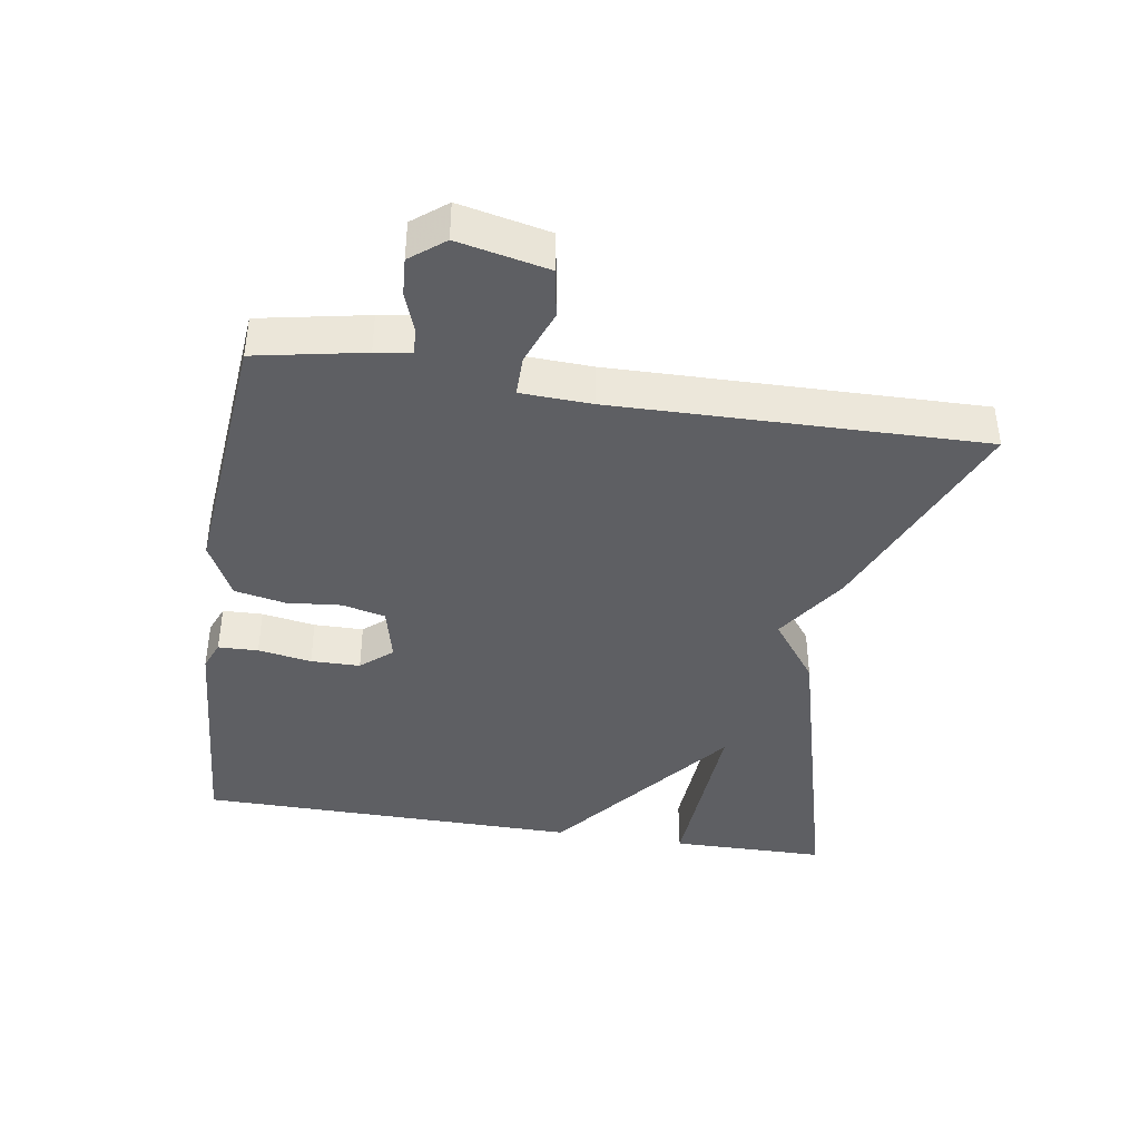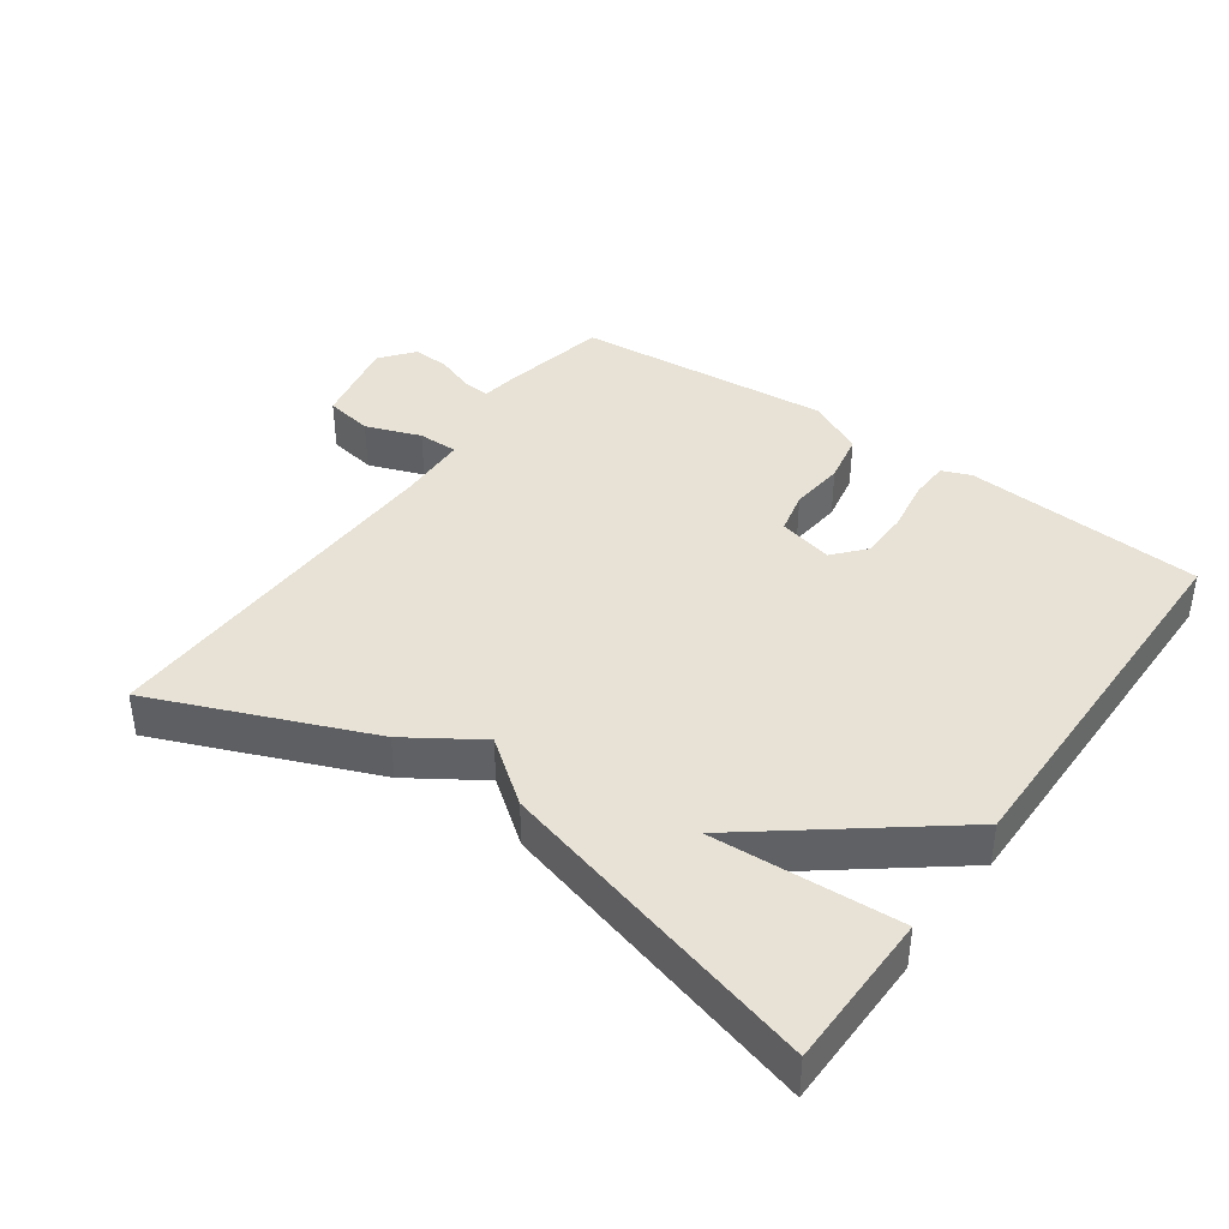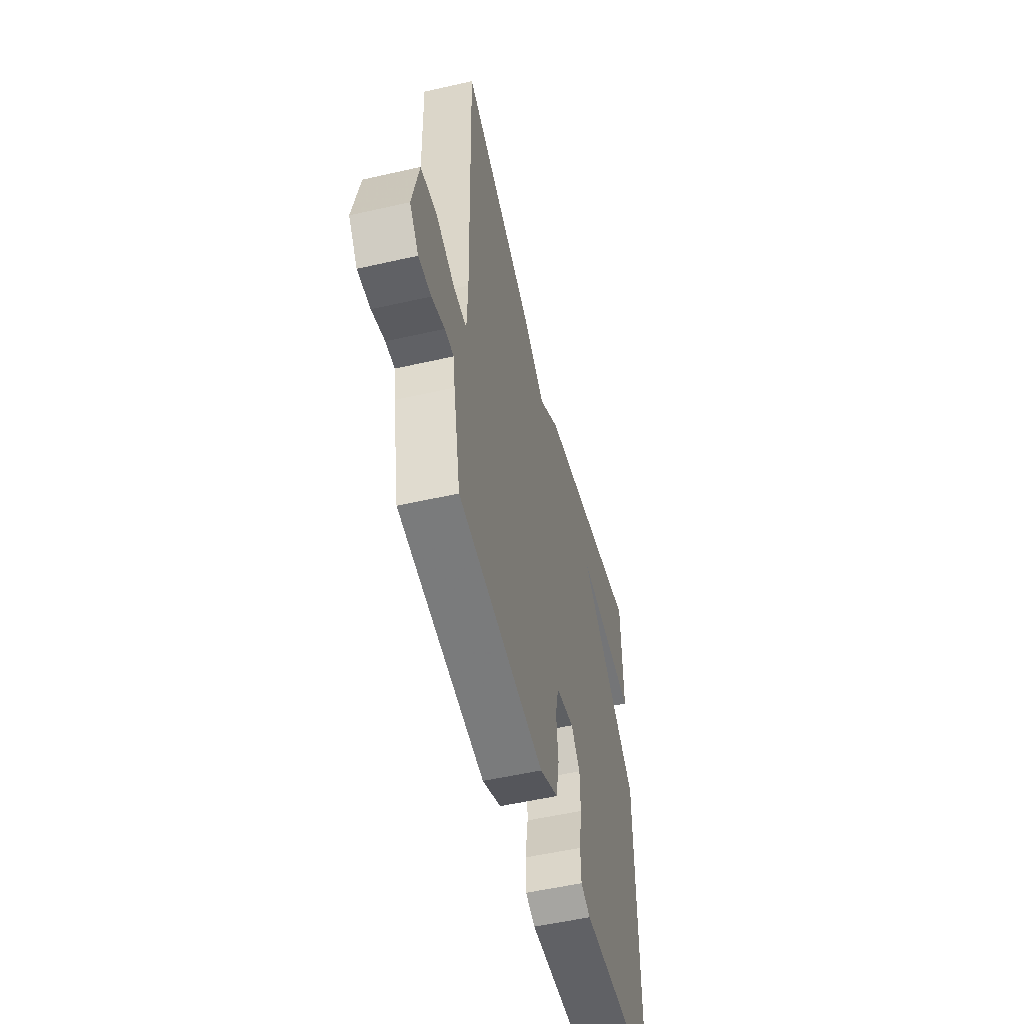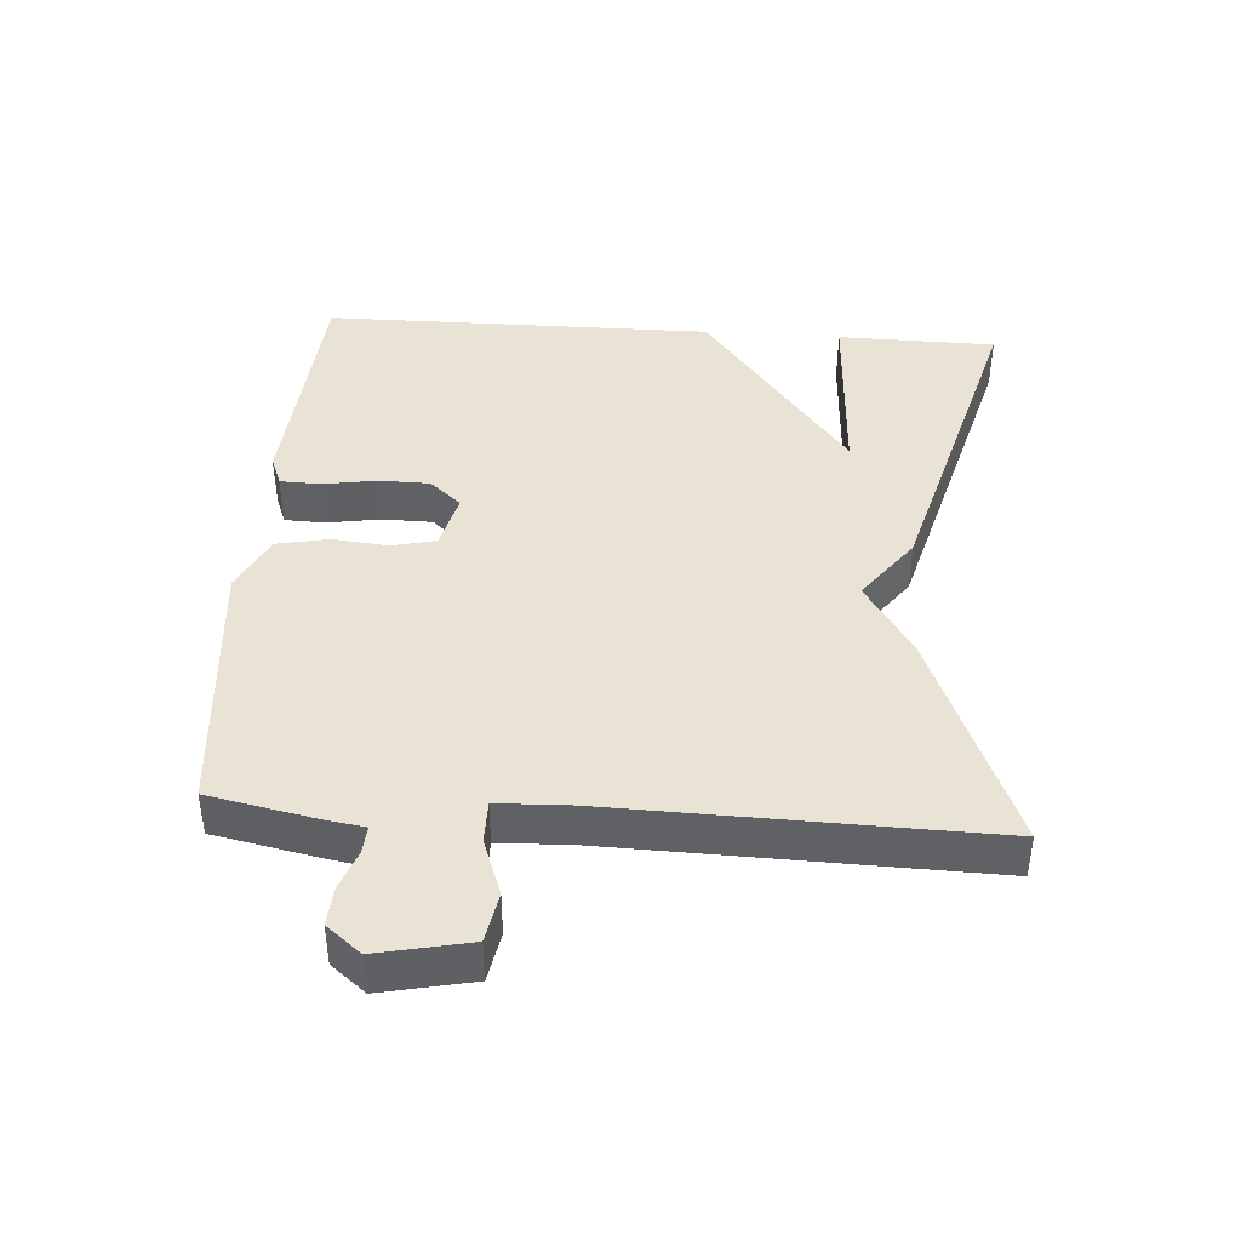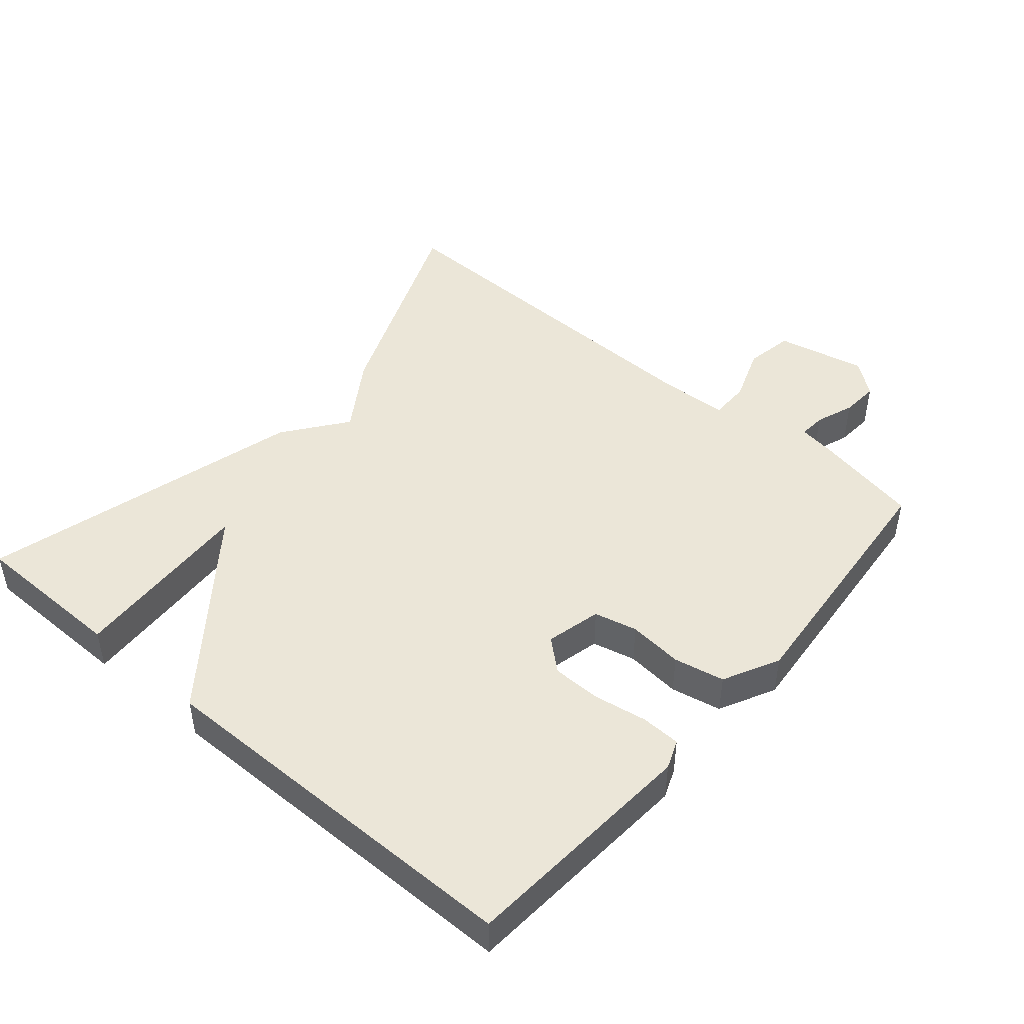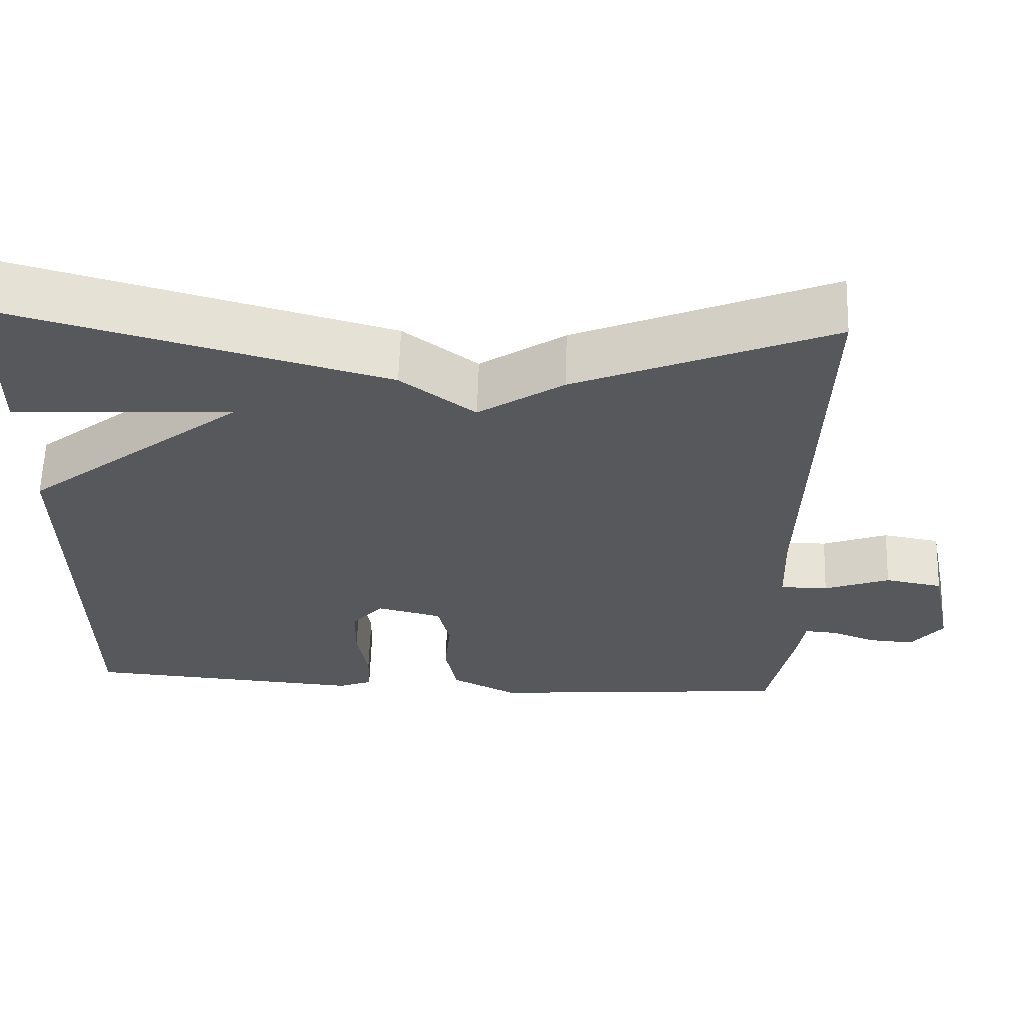
<metadata>
{"format":"obj","ext":"obj","renderer":"f3d","projection":"perspective","resolution":1024,"background":"white","views":[{"elev":-40.7,"azim":-99.3,"up":"+Y"},{"elev":40.1,"azim":35.4,"up":"+Y"},{"elev":-53.5,"azim":-76.3,"up":"+Z"},{"elev":42.1,"azim":-86.0,"up":"+Y"},{"elev":46.4,"azim":130.4,"up":"+Y"},{"elev":61.5,"azim":-178.2,"up":"+Z"}]}
</metadata>
<code>
v 0.5 0.07 -0.5
v 0.145 0.07 -0.526
v 0.102 0.07 -0.509
v 0.1 0.07 -0.45
v 0.113 0.07 -0.371
v 0.112 0.07 -0.298
v 0.072 0.07 -0.252
v -0.01 0.07 -0.272
v -0.025 0.07 -0.336
v -0.017 0.07 -0.417
v -0.032 0.07 -0.492
v -0.115 0.07 -0.534
v -0.5 0.07 -0.5
v -0.532 0.07 -0.34
v -0.54 0.07 -0.287
v -0.58 0.07 -0.29
v -0.637 0.07 -0.311
v -0.693 0.07 -0.315
v -0.733 0.07 -0.265
v -0.705 0.07 -0.132
v -0.633 0.07 -0.119
v -0.551 0.07 -0.149
v -0.491 0.07 -0.149
v -0.487 0.07 -0.044
v -0.5 0.07 0.5
v -0.18 0.07 0.369
v -0.073 0.07 0.299
v 0.02 0.07 0.369
v 0.5 0.07 0.5
v 0.503 0.07 0.269
v 0.226 0.07 0.284
v 0.503 0.07 0.069
v 0.5 0 -0.5
v 0.145 0 -0.526
v 0.102 0 -0.509
v 0.1 0 -0.45
v 0.113 0 -0.371
v 0.112 0 -0.298
v 0.072 0 -0.252
v -0.01 0 -0.272
v -0.025 0 -0.336
v -0.017 0 -0.417
v -0.032 0 -0.492
v -0.115 0 -0.534
v -0.5 0 -0.5
v -0.532 0 -0.34
v -0.54 0 -0.287
v -0.58 0 -0.29
v -0.637 0 -0.311
v -0.693 0 -0.315
v -0.733 0 -0.265
v -0.705 0 -0.132
v -0.633 0 -0.119
v -0.551 0 -0.149
v -0.491 0 -0.149
v -0.487 0 -0.044
v -0.5 0 0.5
v -0.18 0 0.369
v -0.073 0 0.299
v 0.02 0 0.369
v 0.5 0 0.5
v 0.503 0 0.269
v 0.226 0 0.284
v 0.503 0 0.069
f 3 4 5
f 2 3 5
f 1 2 5
f 32 1 5
f 31 32 5
f 28 29 30 31
f 27 28 31
f 24 25 26 27
f 23 24 27 31
f 20 21 22
f 19 20 22
f 18 19 22
f 17 18 22
f 16 17 22
f 15 16 22 23
f 14 15 23
f 13 14 23
f 12 13 23
f 11 12 23
f 10 11 23
f 9 10 23
f 8 9 23
f 7 8 23 31
f 31 5 6
f 6 7 31
f 37 36 35
f 37 35 34
f 37 34 33
f 37 33 64
f 37 64 63
f 63 62 61 60
f 63 60 59
f 59 58 57 56
f 63 59 56 55
f 54 53 52
f 54 52 51
f 54 51 50
f 54 50 49
f 54 49 48
f 55 54 48 47
f 55 47 46
f 55 46 45
f 55 45 44
f 55 44 43
f 55 43 42
f 55 42 41
f 55 41 40
f 63 55 40 39
f 38 37 63
f 63 39 38
f 1 33 34 2
f 2 34 35 3
f 3 35 36 4
f 4 36 37 5
f 5 37 38 6
f 6 38 39 7
f 7 39 40 8
f 8 40 41 9
f 9 41 42 10
f 10 42 43 11
f 11 43 44 12
f 12 44 45 13
f 13 45 46 14
f 14 46 47 15
f 15 47 48 16
f 16 48 49 17
f 17 49 50 18
f 18 50 51 19
f 19 51 52 20
f 20 52 53 21
f 21 53 54 22
f 22 54 55 23
f 23 55 56 24
f 24 56 57 25
f 25 57 58 26
f 26 58 59 27
f 27 59 60 28
f 28 60 61 29
f 29 61 62 30
f 30 62 63 31
f 31 63 64 32
f 32 64 33 1

</code>
